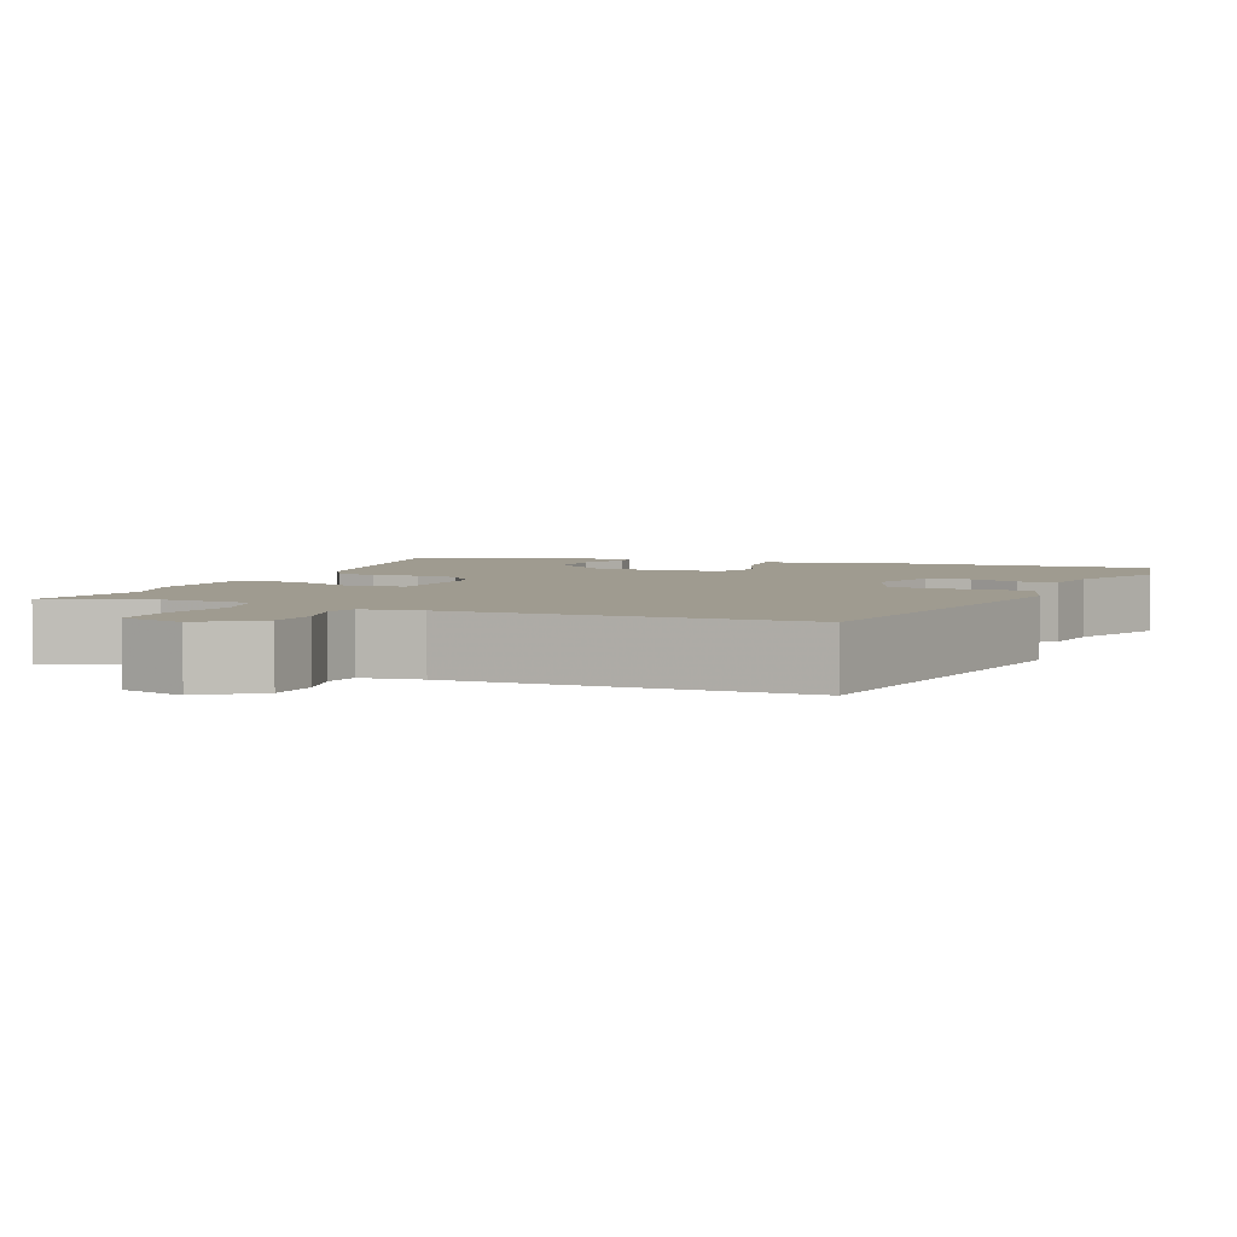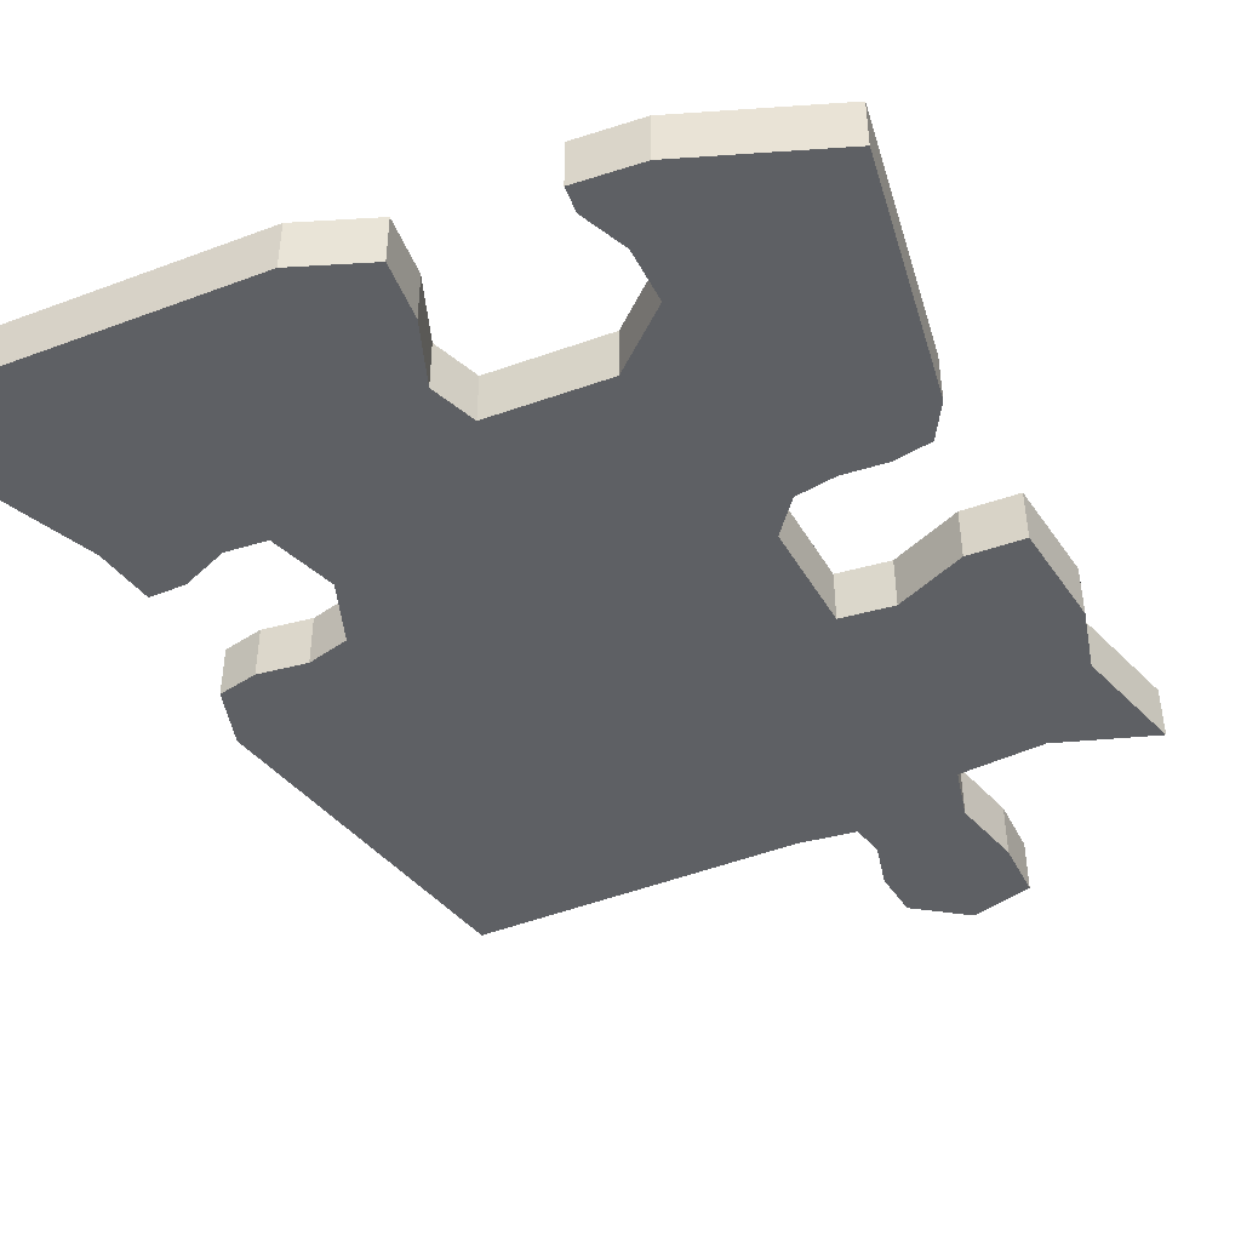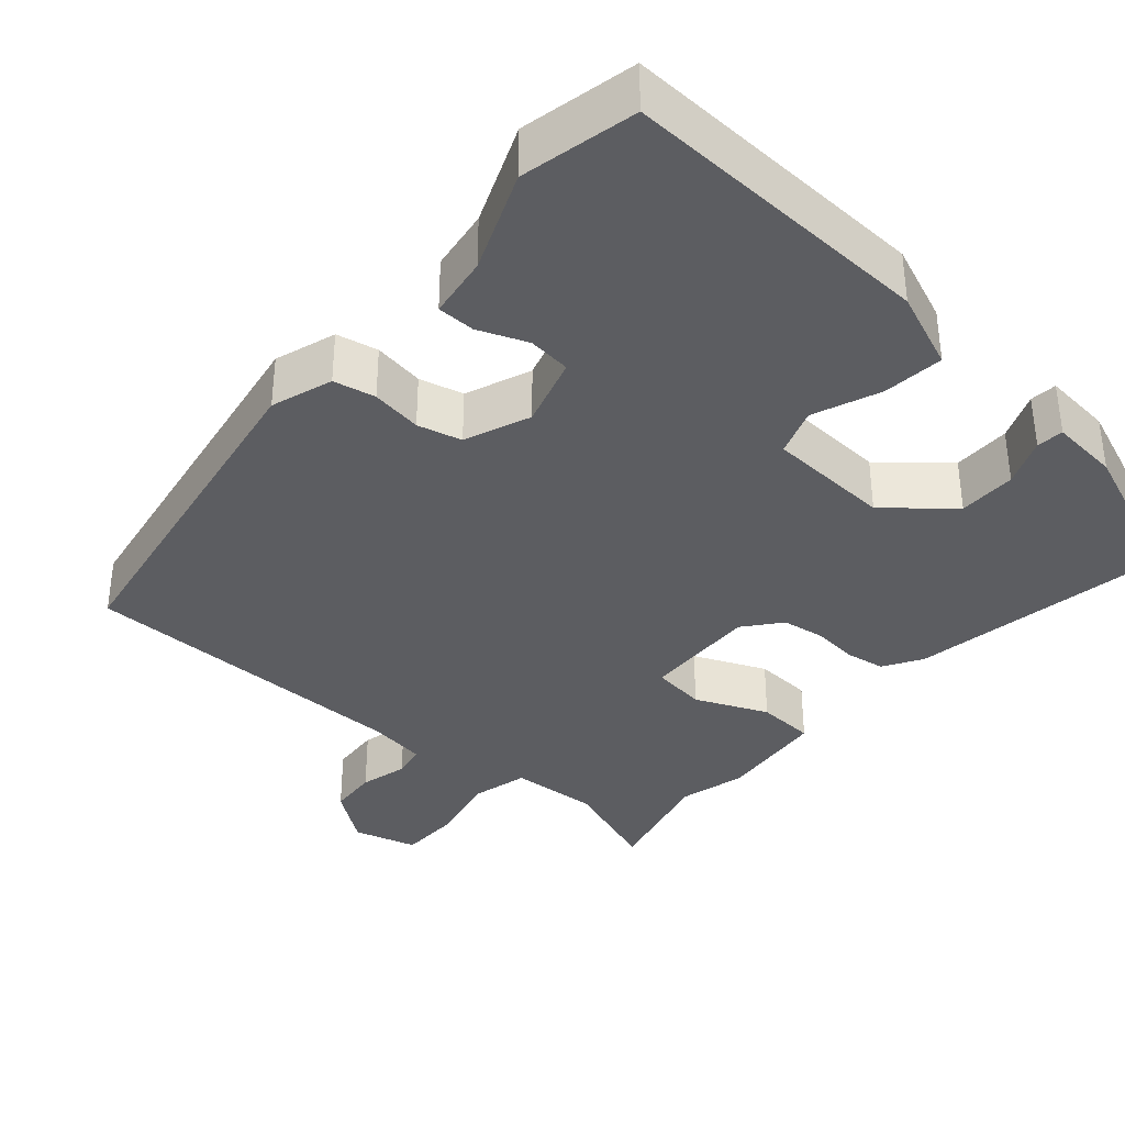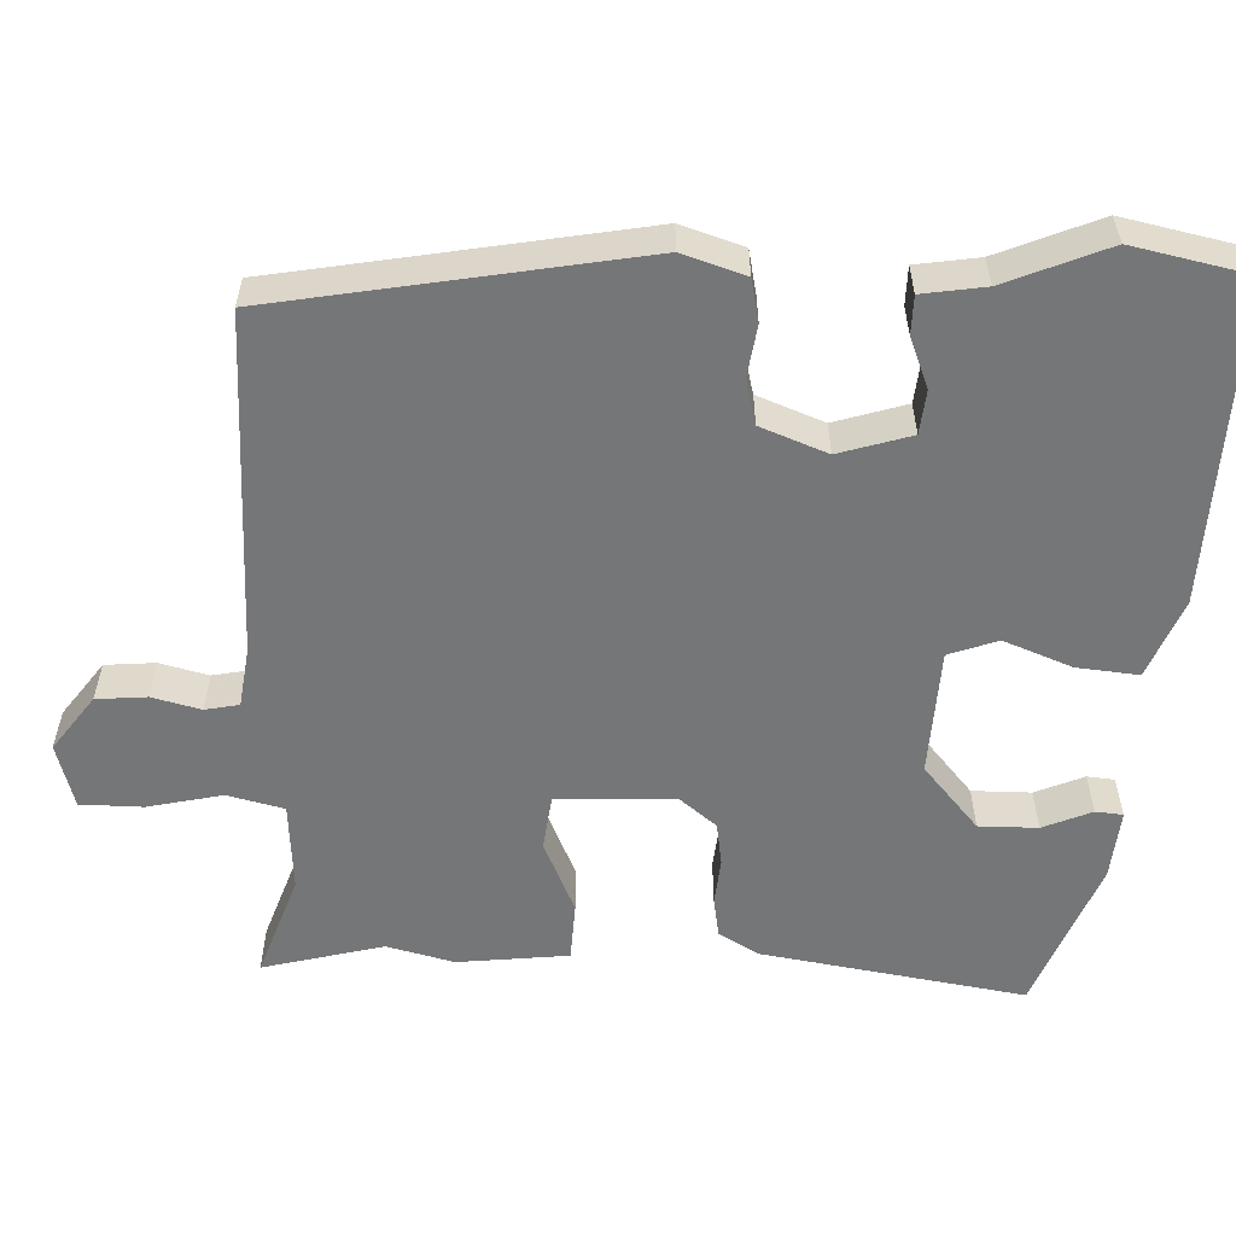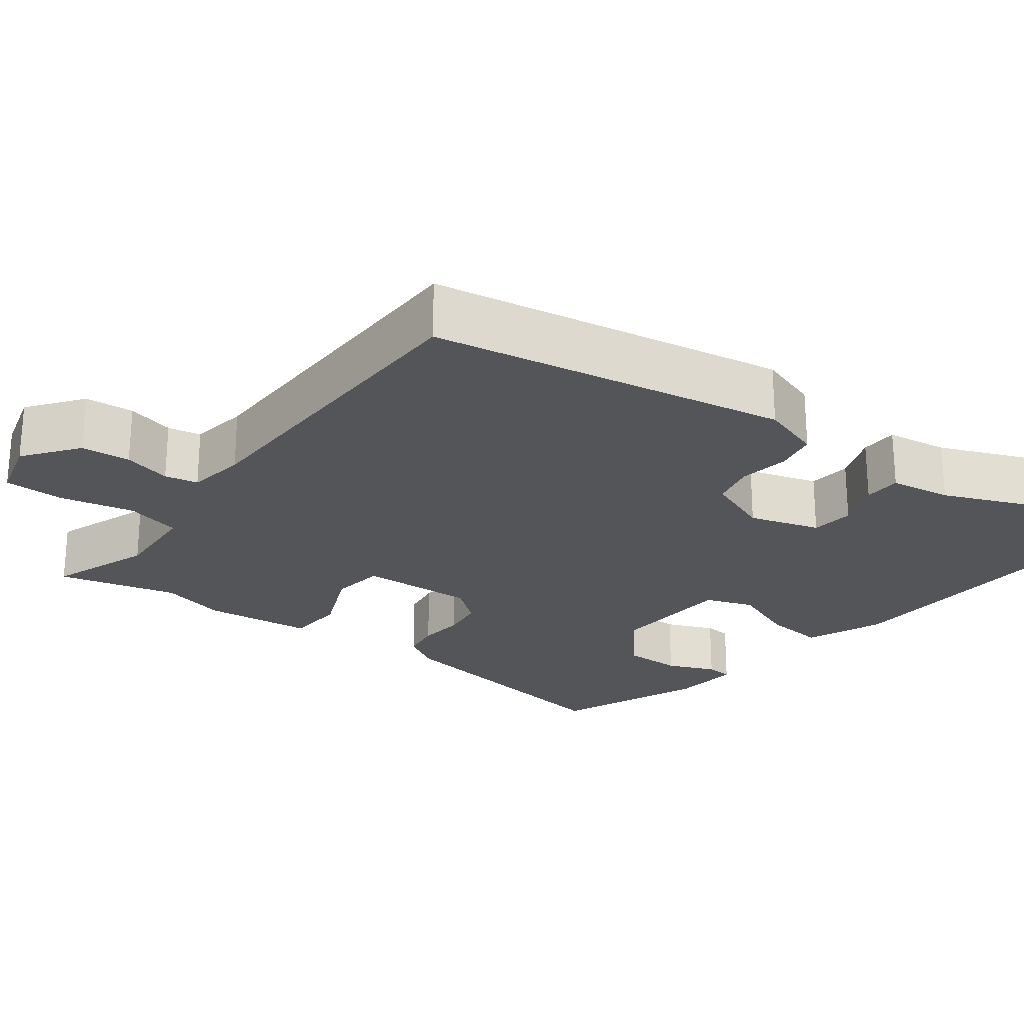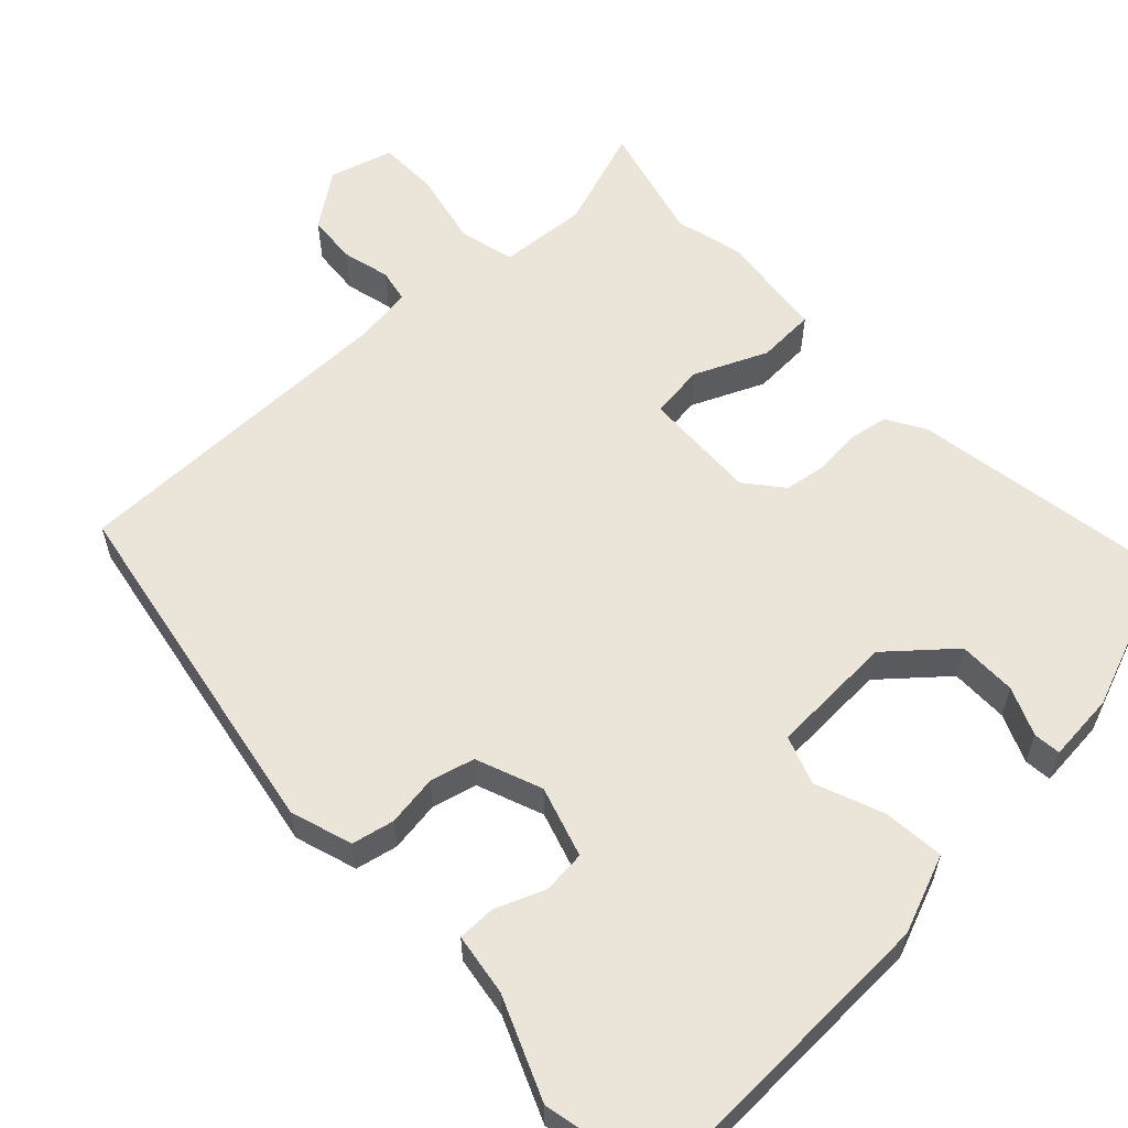
<metadata>
{"format":"obj","ext":"obj","renderer":"f3d","projection":"perspective","resolution":1024,"background":"white","views":[{"elev":4.1,"azim":-158.3,"up":"+Y"},{"elev":-43.1,"azim":25.2,"up":"+Y"},{"elev":-36.3,"azim":-42.0,"up":"+Y"},{"elev":-56.8,"azim":-92.7,"up":"+Y"},{"elev":-24.2,"azim":-127.9,"up":"+Y"},{"elev":58.8,"azim":-43.9,"up":"+Y"}]}
</metadata>
<code>
v -0.402 0.07 -0.518
v -0.488 0.07 -0.058
v -0.463 0.07 0.022
v -0.409 0.07 0.034
v -0.343 0.07 0.025
v -0.286 0.07 0.04
v -0.254 0.07 0.125
v -0.283 0.07 0.216
v -0.339 0.07 0.221
v -0.402 0.07 0.195
v -0.451 0.07 0.195
v -0.464 0.07 0.275
v -0.519 0.07 0.404
v -0.489 0.07 0.554
v -0.082 0.07 0.544
v 0.019 0.07 0.505
v 0.012 0.07 0.426
v -0.021 0.07 0.339
v 0.002 0.07 0.277
v 0.163 0.07 0.271
v 0.244 0.07 0.342
v 0.243 0.07 0.417
v 0.216 0.07 0.479
v 0.219 0.07 0.514
v 0.308 0.07 0.507
v 0.503 0.07 0.434
v 0.452 0.07 0.097
v 0.423 0.07 0.047
v 0.372 0.07 0.038
v 0.313 0.07 0.043
v 0.258 0.07 0.034
v 0.22 0.07 -0.014
v 0.228 0.07 -0.163
v 0.298 0.07 -0.171
v 0.391 0.07 -0.129
v 0.466 0.07 -0.132
v 0.483 0.07 -0.273
v 0.462 0.07 -0.359
v 0.503 0.07 -0.512
v 0.371 0.07 -0.467
v 0.257 0.07 -0.476
v 0.24 0.07 -0.548
v 0.262 0.07 -0.643
v 0.262 0.07 -0.722
v 0.18 0.07 -0.746
v 0.109 0.07 -0.695
v 0.103 0.07 -0.631
v 0.118 0.07 -0.569
v 0.109 0.07 -0.526
v 0.033 0.07 -0.516
v -0.402 0 -0.518
v -0.488 0 -0.058
v -0.463 0 0.022
v -0.409 0 0.034
v -0.343 0 0.025
v -0.286 0 0.04
v -0.254 0 0.125
v -0.283 0 0.216
v -0.339 0 0.221
v -0.402 0 0.195
v -0.451 0 0.195
v -0.464 0 0.275
v -0.519 0 0.404
v -0.489 0 0.554
v -0.082 0 0.544
v 0.019 0 0.505
v 0.012 0 0.426
v -0.021 0 0.339
v 0.002 0 0.277
v 0.163 0 0.271
v 0.244 0 0.342
v 0.243 0 0.417
v 0.216 0 0.479
v 0.219 0 0.514
v 0.308 0 0.507
v 0.503 0 0.434
v 0.452 0 0.097
v 0.423 0 0.047
v 0.372 0 0.038
v 0.313 0 0.043
v 0.258 0 0.034
v 0.22 0 -0.014
v 0.228 0 -0.163
v 0.298 0 -0.171
v 0.391 0 -0.129
v 0.466 0 -0.132
v 0.483 0 -0.273
v 0.462 0 -0.359
v 0.503 0 -0.512
v 0.371 0 -0.467
v 0.257 0 -0.476
v 0.24 0 -0.548
v 0.262 0 -0.643
v 0.262 0 -0.722
v 0.18 0 -0.746
v 0.109 0 -0.695
v 0.103 0 -0.631
v 0.118 0 -0.569
v 0.109 0 -0.526
v 0.033 0 -0.516
f 46 47 48
f 45 46 48
f 44 45 48
f 43 44 48
f 42 43 48
f 41 42 48 49
f 38 39 40
f 38 40 41
f 37 38 41
f 36 37 41
f 35 36 41
f 34 35 41
f 41 49 50
f 34 41 50
f 33 34 50
f 28 29 30
f 27 28 30
f 26 27 30
f 25 26 30
f 25 30 31
f 22 23 24 25
f 21 22 25 31
f 20 21 31 32
f 16 17 18
f 15 16 18
f 14 15 18
f 13 14 18
f 12 13 18
f 12 18 19
f 9 10 11 12
f 12 19 20
f 9 12 20
f 8 9 20
f 3 4 5
f 2 3 5
f 1 2 5
f 50 1 5
f 33 50 5
f 20 32 33
f 8 20 33
f 7 8 33
f 6 7 33
f 5 6 33
f 98 97 96
f 98 96 95
f 98 95 94
f 98 94 93
f 98 93 92
f 99 98 92 91
f 90 89 88
f 91 90 88
f 91 88 87
f 91 87 86
f 91 86 85
f 91 85 84
f 100 99 91
f 100 91 84
f 100 84 83
f 80 79 78
f 80 78 77
f 80 77 76
f 80 76 75
f 81 80 75
f 75 74 73 72
f 81 75 72 71
f 82 81 71 70
f 68 67 66
f 68 66 65
f 68 65 64
f 68 64 63
f 68 63 62
f 69 68 62
f 62 61 60 59
f 70 69 62
f 70 62 59
f 70 59 58
f 55 54 53
f 55 53 52
f 55 52 51
f 55 51 100
f 55 100 83
f 83 82 70
f 83 70 58
f 83 58 57
f 83 57 56
f 83 56 55
f 1 51 52 2
f 2 52 53 3
f 3 53 54 4
f 4 54 55 5
f 5 55 56 6
f 6 56 57 7
f 7 57 58 8
f 8 58 59 9
f 9 59 60 10
f 10 60 61 11
f 11 61 62 12
f 12 62 63 13
f 13 63 64 14
f 14 64 65 15
f 15 65 66 16
f 16 66 67 17
f 17 67 68 18
f 18 68 69 19
f 19 69 70 20
f 20 70 71 21
f 21 71 72 22
f 22 72 73 23
f 23 73 74 24
f 24 74 75 25
f 25 75 76 26
f 26 76 77 27
f 27 77 78 28
f 28 78 79 29
f 29 79 80 30
f 30 80 81 31
f 31 81 82 32
f 32 82 83 33
f 33 83 84 34
f 34 84 85 35
f 35 85 86 36
f 36 86 87 37
f 37 87 88 38
f 38 88 89 39
f 39 89 90 40
f 40 90 91 41
f 41 91 92 42
f 42 92 93 43
f 43 93 94 44
f 44 94 95 45
f 45 95 96 46
f 46 96 97 47
f 47 97 98 48
f 48 98 99 49
f 49 99 100 50
f 50 100 51 1

</code>
